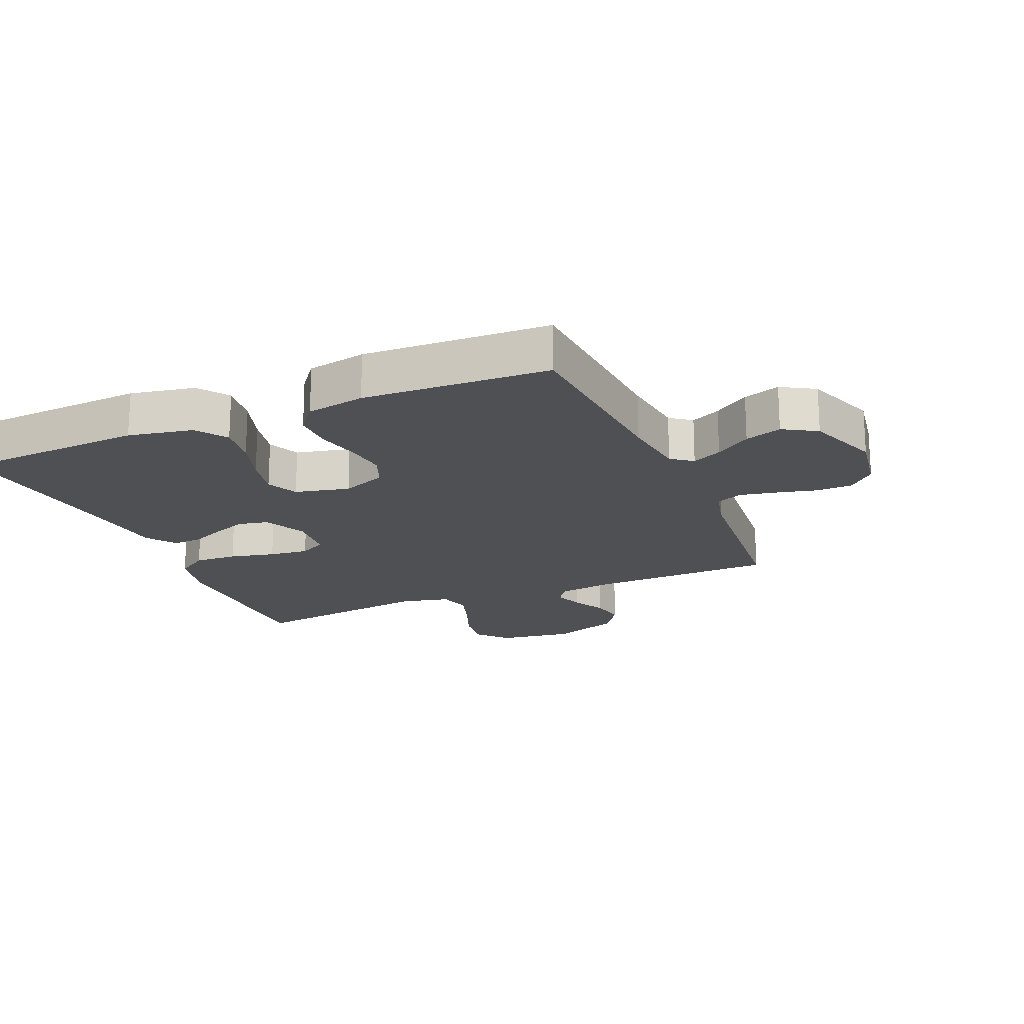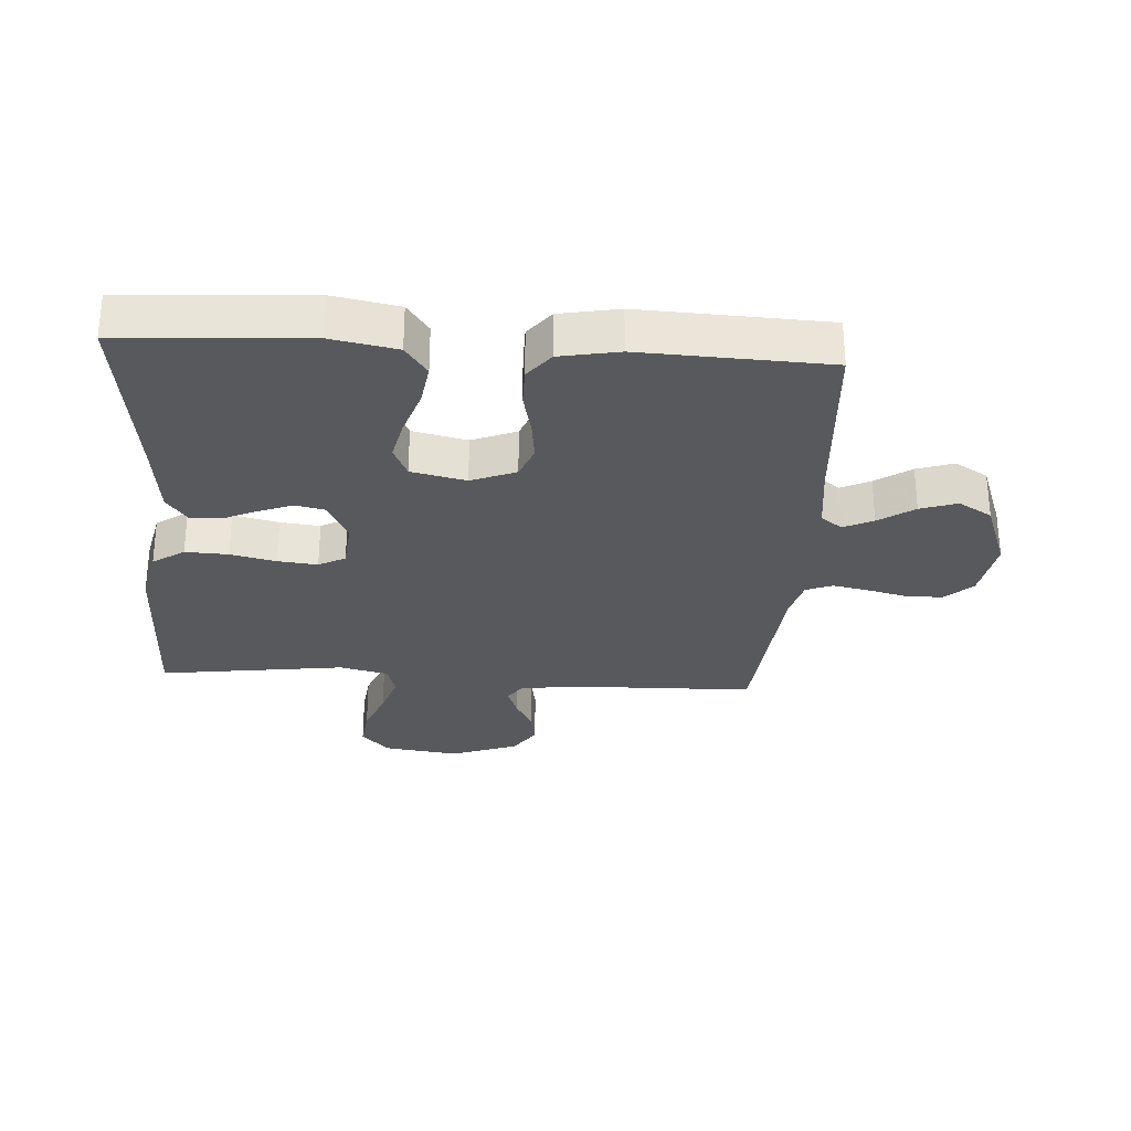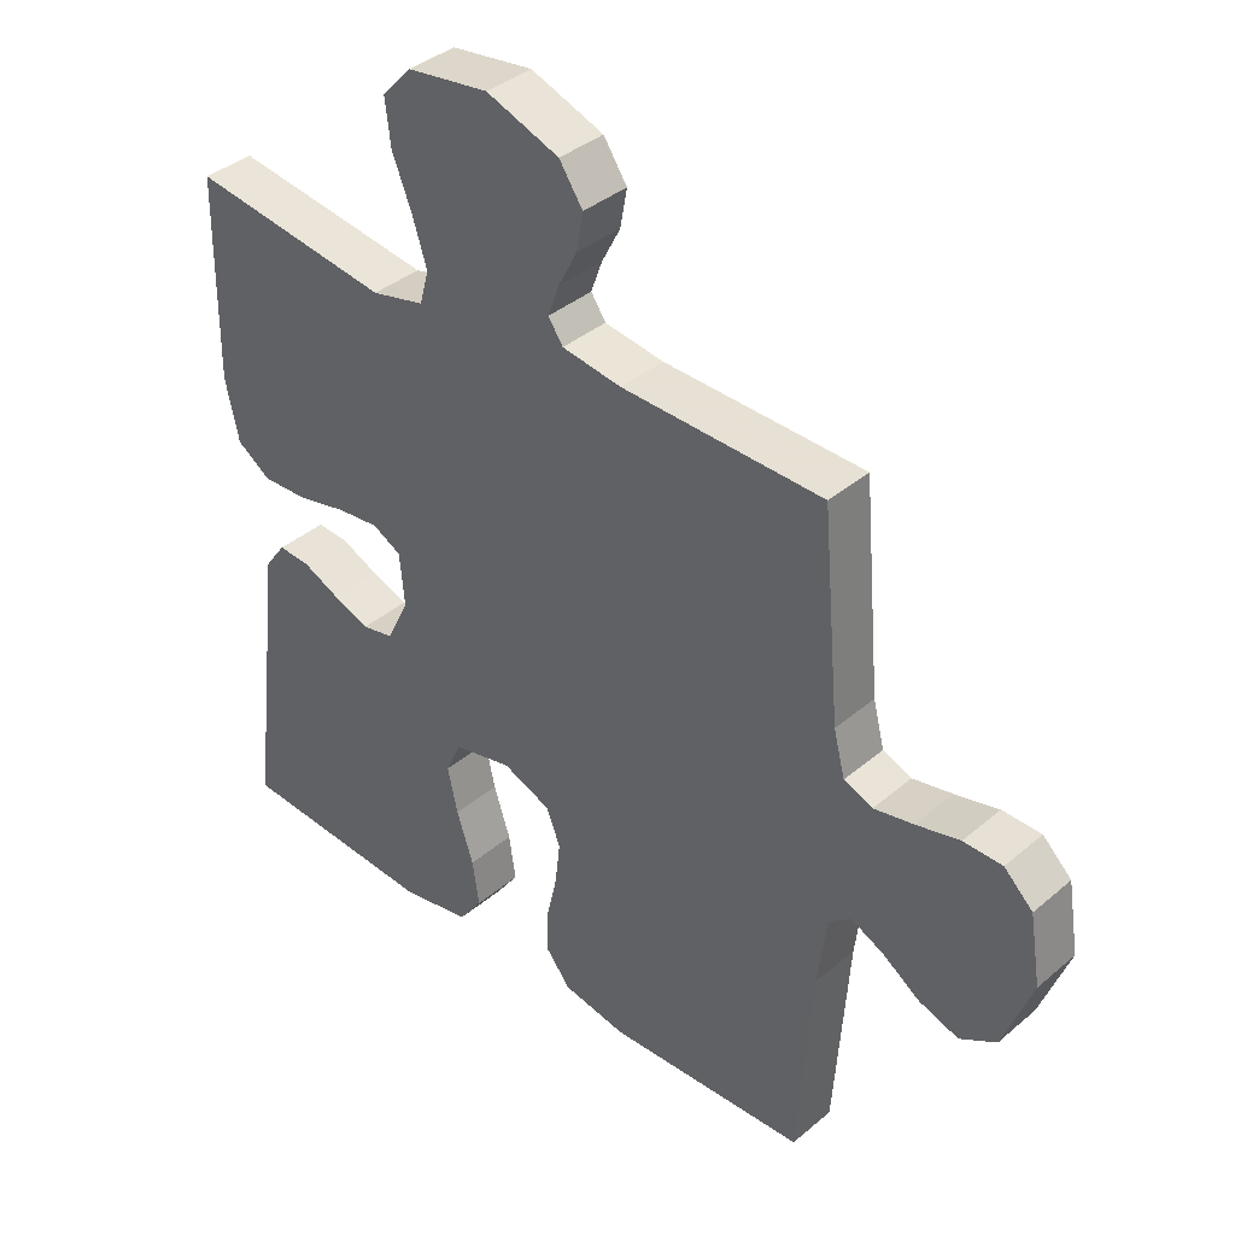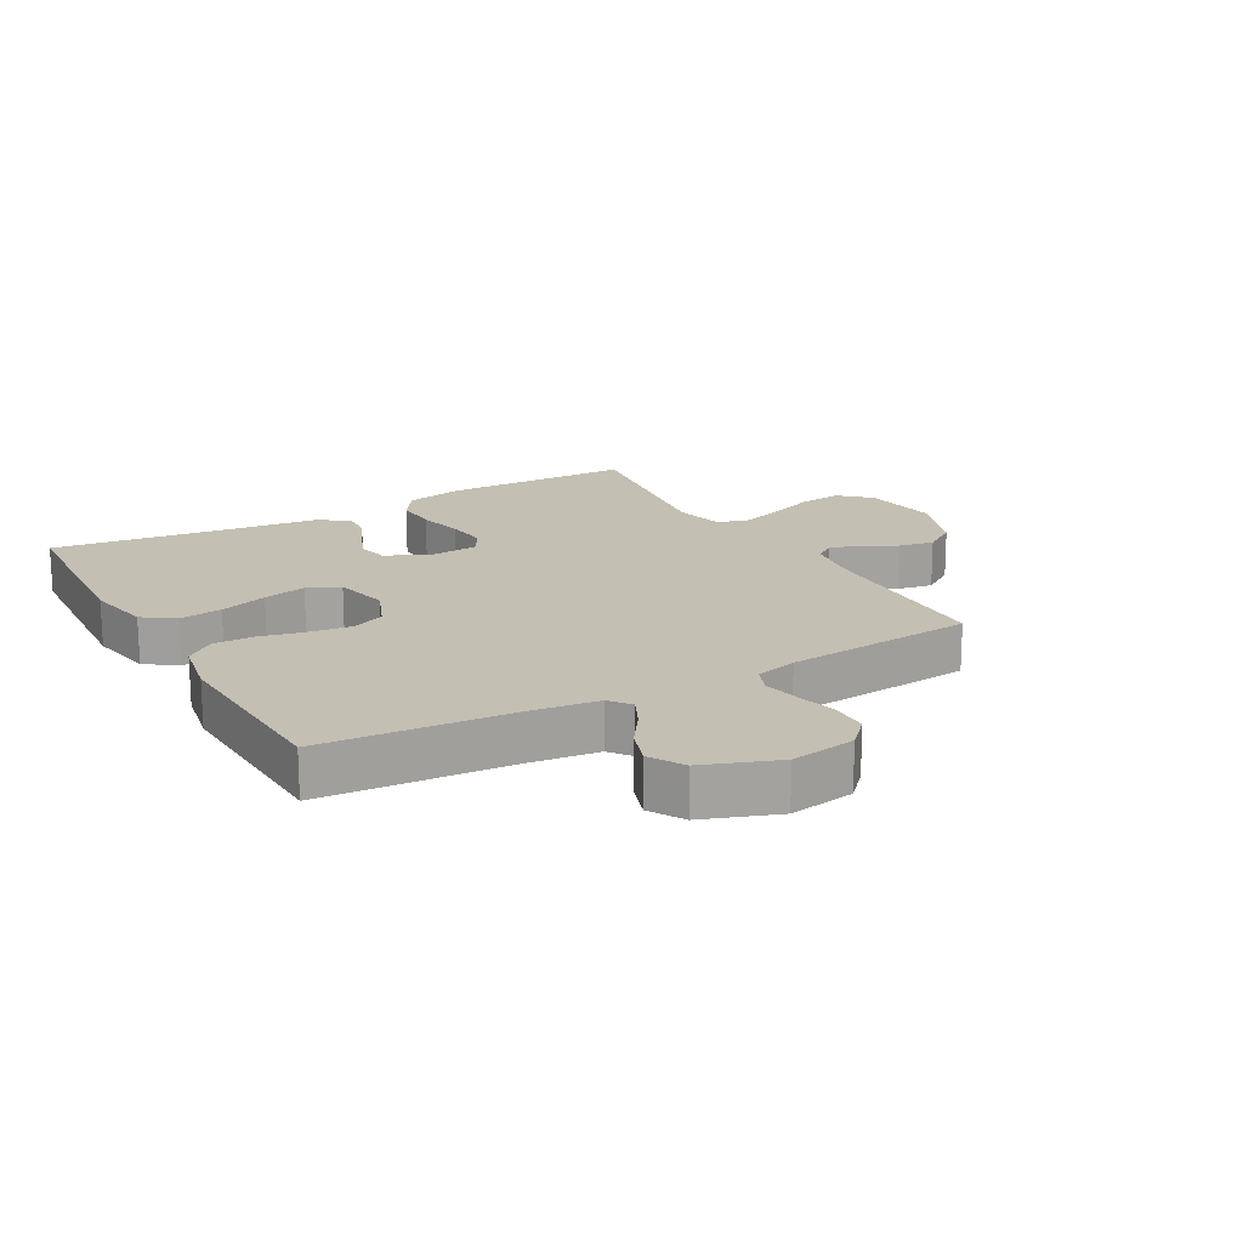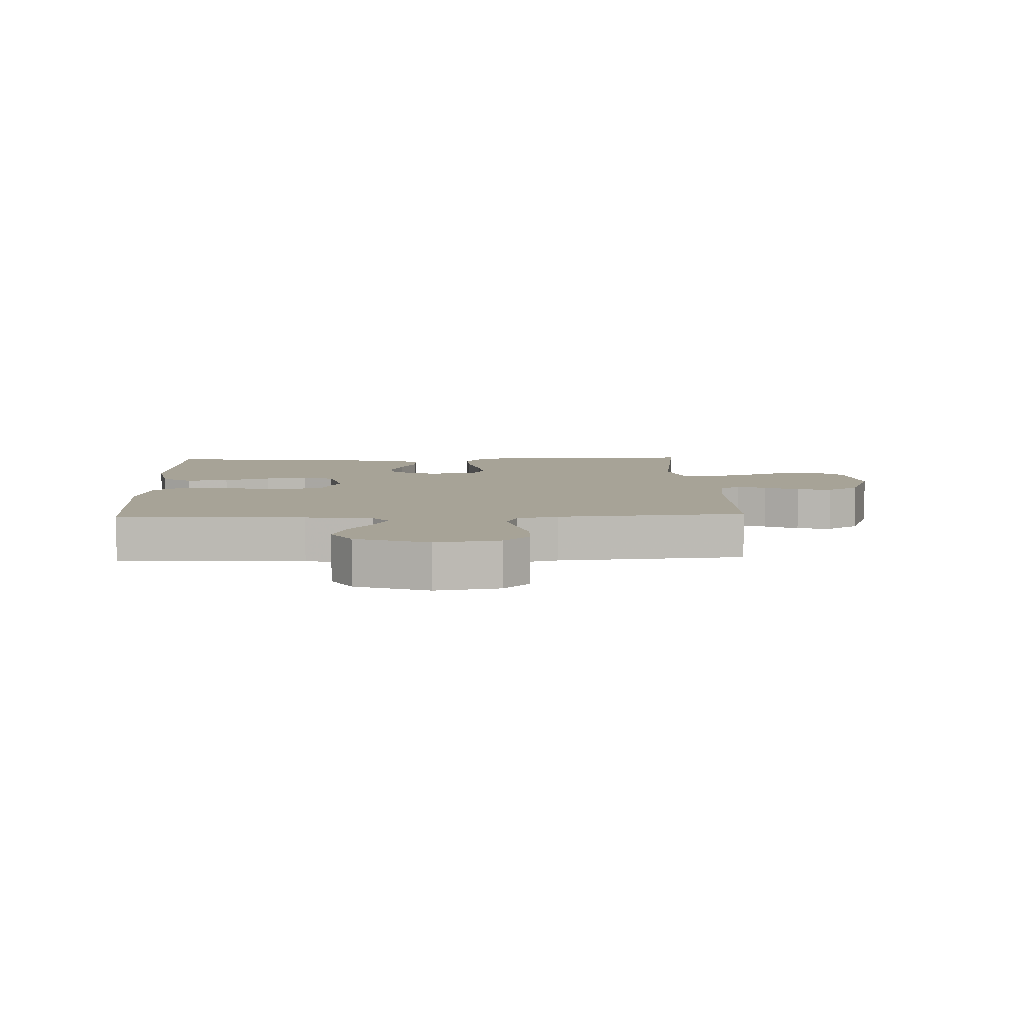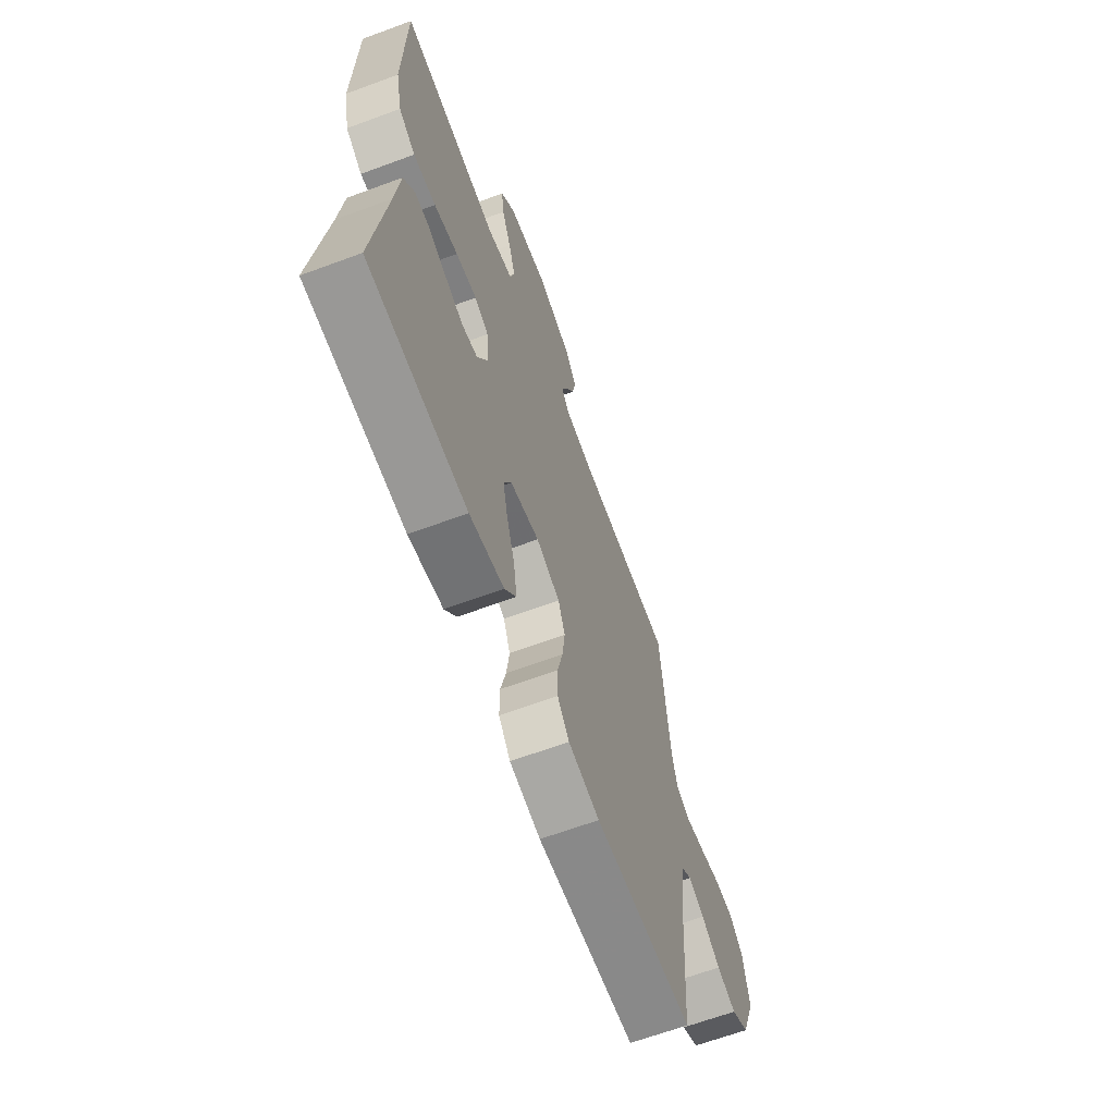
<metadata>
{"format":"obj","ext":"obj","renderer":"f3d","projection":"perspective","resolution":1024,"background":"white","views":[{"elev":-19.0,"azim":-156.9,"up":"+Y"},{"elev":-29.1,"azim":176.3,"up":"+Y"},{"elev":38.1,"azim":-136.9,"up":"+Z"},{"elev":17.8,"azim":-119.4,"up":"+Y"},{"elev":6.7,"azim":-92.3,"up":"+Y"},{"elev":-65.5,"azim":110.4,"up":"+Z"}]}
</metadata>
<code>
v -0.5 0.07 0.5
v -0.2 0.07 0.507
v -0.111 0.07 0.52
v -0.089 0.07 0.552
v -0.106 0.07 0.599
v -0.134 0.07 0.653
v -0.144 0.07 0.709
v -0.109 0.07 0.761
v 0 0.07 0.801
v 0.122 0.07 0.784
v 0.166 0.07 0.736
v 0.158 0.07 0.669
v 0.129 0.07 0.596
v 0.107 0.07 0.528
v 0.121 0.07 0.478
v 0.2 0.07 0.459
v 0.5 0.07 0.5
v 0.504 0.07 0.2
v 0.484 0.07 0.108
v 0.433 0.07 0.074
v 0.364 0.07 0.077
v 0.291 0.07 0.094
v 0.227 0.07 0.101
v 0.184 0.07 0.078
v 0.177 0.07 0
v 0.21 0.07 -0.069
v 0.258 0.07 -0.079
v 0.313 0.07 -0.058
v 0.368 0.07 -0.033
v 0.416 0.07 -0.03
v 0.45 0.07 -0.077
v 0.463 0.07 -0.2
v 0.5 0.07 -0.5
v 0.2 0.07 -0.518
v 0.096 0.07 -0.498
v 0.061 0.07 -0.449
v 0.071 0.07 -0.381
v 0.096 0.07 -0.306
v 0.111 0.07 -0.238
v 0.088 0.07 -0.187
v 0 0.07 -0.167
v -0.072 0.07 -0.196
v -0.093 0.07 -0.249
v -0.085 0.07 -0.316
v -0.069 0.07 -0.386
v -0.069 0.07 -0.45
v -0.105 0.07 -0.495
v -0.2 0.07 -0.513
v -0.5 0.07 -0.5
v -0.521 0.07 -0.2
v -0.534 0.07 -0.093
v -0.568 0.07 -0.067
v -0.616 0.07 -0.09
v -0.673 0.07 -0.129
v -0.732 0.07 -0.149
v -0.786 0.07 -0.117
v -0.829 0.07 0
v -0.812 0.07 0.103
v -0.769 0.07 0.144
v -0.711 0.07 0.145
v -0.646 0.07 0.129
v -0.587 0.07 0.117
v -0.544 0.07 0.134
v -0.527 0.07 0.2
v -0.5 0 0.5
v -0.2 0 0.507
v -0.111 0 0.52
v -0.089 0 0.552
v -0.106 0 0.599
v -0.134 0 0.653
v -0.144 0 0.709
v -0.109 0 0.761
v 0 0 0.801
v 0.122 0 0.784
v 0.166 0 0.736
v 0.158 0 0.669
v 0.129 0 0.596
v 0.107 0 0.528
v 0.121 0 0.478
v 0.2 0 0.459
v 0.5 0 0.5
v 0.504 0 0.2
v 0.484 0 0.108
v 0.433 0 0.074
v 0.364 0 0.077
v 0.291 0 0.094
v 0.227 0 0.101
v 0.184 0 0.078
v 0.177 0 0
v 0.21 0 -0.069
v 0.258 0 -0.079
v 0.313 0 -0.058
v 0.368 0 -0.033
v 0.416 0 -0.03
v 0.45 0 -0.077
v 0.463 0 -0.2
v 0.5 0 -0.5
v 0.2 0 -0.518
v 0.096 0 -0.498
v 0.061 0 -0.449
v 0.071 0 -0.381
v 0.096 0 -0.306
v 0.111 0 -0.238
v 0.088 0 -0.187
v 0 0 -0.167
v -0.072 0 -0.196
v -0.093 0 -0.249
v -0.085 0 -0.316
v -0.069 0 -0.386
v -0.069 0 -0.45
v -0.105 0 -0.495
v -0.2 0 -0.513
v -0.5 0 -0.5
v -0.521 0 -0.2
v -0.534 0 -0.093
v -0.568 0 -0.067
v -0.616 0 -0.09
v -0.673 0 -0.129
v -0.732 0 -0.149
v -0.786 0 -0.117
v -0.829 0 0
v -0.812 0 0.103
v -0.769 0 0.144
v -0.711 0 0.145
v -0.646 0 0.129
v -0.587 0 0.117
v -0.544 0 0.134
v -0.527 0 0.2
f 59 60 61
f 58 59 61
f 57 58 61
f 56 57 61
f 55 56 61
f 54 55 61
f 53 54 61
f 52 53 61 62
f 51 52 62 63
f 48 49 50
f 47 48 50
f 46 47 50
f 45 46 50
f 44 45 50
f 51 63 64
f 50 51 64
f 44 50 64
f 43 44 64
f 36 37 38
f 35 36 38
f 34 35 38
f 33 34 38
f 32 33 38
f 32 38 39
f 31 32 39
f 30 31 39
f 29 30 39
f 28 29 39
f 27 28 39 40
f 20 21 22
f 19 20 22
f 18 19 22
f 17 18 22
f 16 17 22
f 15 16 22 23
f 11 12 13
f 10 11 13
f 9 10 13
f 8 9 13
f 7 8 13
f 6 7 13
f 5 6 13
f 4 5 13 14
f 3 4 14 15
f 64 1 2
f 43 64 2
f 42 43 2
f 26 27 40 41
f 42 2 3
f 41 42 3
f 26 41 3
f 25 26 3
f 3 15 23 24
f 3 24 25
f 125 124 123
f 125 123 122
f 125 122 121
f 125 121 120
f 125 120 119
f 125 119 118
f 125 118 117
f 126 125 117 116
f 127 126 116 115
f 114 113 112
f 114 112 111
f 114 111 110
f 114 110 109
f 114 109 108
f 128 127 115
f 128 115 114
f 128 114 108
f 128 108 107
f 102 101 100
f 102 100 99
f 102 99 98
f 102 98 97
f 102 97 96
f 103 102 96
f 103 96 95
f 103 95 94
f 103 94 93
f 103 93 92
f 104 103 92 91
f 86 85 84
f 86 84 83
f 86 83 82
f 86 82 81
f 86 81 80
f 87 86 80 79
f 77 76 75
f 77 75 74
f 77 74 73
f 77 73 72
f 77 72 71
f 77 71 70
f 77 70 69
f 78 77 69 68
f 79 78 68 67
f 66 65 128
f 66 128 107
f 66 107 106
f 105 104 91 90
f 67 66 106
f 67 106 105
f 67 105 90
f 67 90 89
f 88 87 79 67
f 89 88 67
f 1 65 66 2
f 2 66 67 3
f 3 67 68 4
f 4 68 69 5
f 5 69 70 6
f 6 70 71 7
f 7 71 72 8
f 8 72 73 9
f 9 73 74 10
f 10 74 75 11
f 11 75 76 12
f 12 76 77 13
f 13 77 78 14
f 14 78 79 15
f 15 79 80 16
f 16 80 81 17
f 17 81 82 18
f 18 82 83 19
f 19 83 84 20
f 20 84 85 21
f 21 85 86 22
f 22 86 87 23
f 23 87 88 24
f 24 88 89 25
f 25 89 90 26
f 26 90 91 27
f 27 91 92 28
f 28 92 93 29
f 29 93 94 30
f 30 94 95 31
f 31 95 96 32
f 32 96 97 33
f 33 97 98 34
f 34 98 99 35
f 35 99 100 36
f 36 100 101 37
f 37 101 102 38
f 38 102 103 39
f 39 103 104 40
f 40 104 105 41
f 41 105 106 42
f 42 106 107 43
f 43 107 108 44
f 44 108 109 45
f 45 109 110 46
f 46 110 111 47
f 47 111 112 48
f 48 112 113 49
f 49 113 114 50
f 50 114 115 51
f 51 115 116 52
f 52 116 117 53
f 53 117 118 54
f 54 118 119 55
f 55 119 120 56
f 56 120 121 57
f 57 121 122 58
f 58 122 123 59
f 59 123 124 60
f 60 124 125 61
f 61 125 126 62
f 62 126 127 63
f 63 127 128 64
f 64 128 65 1

</code>
